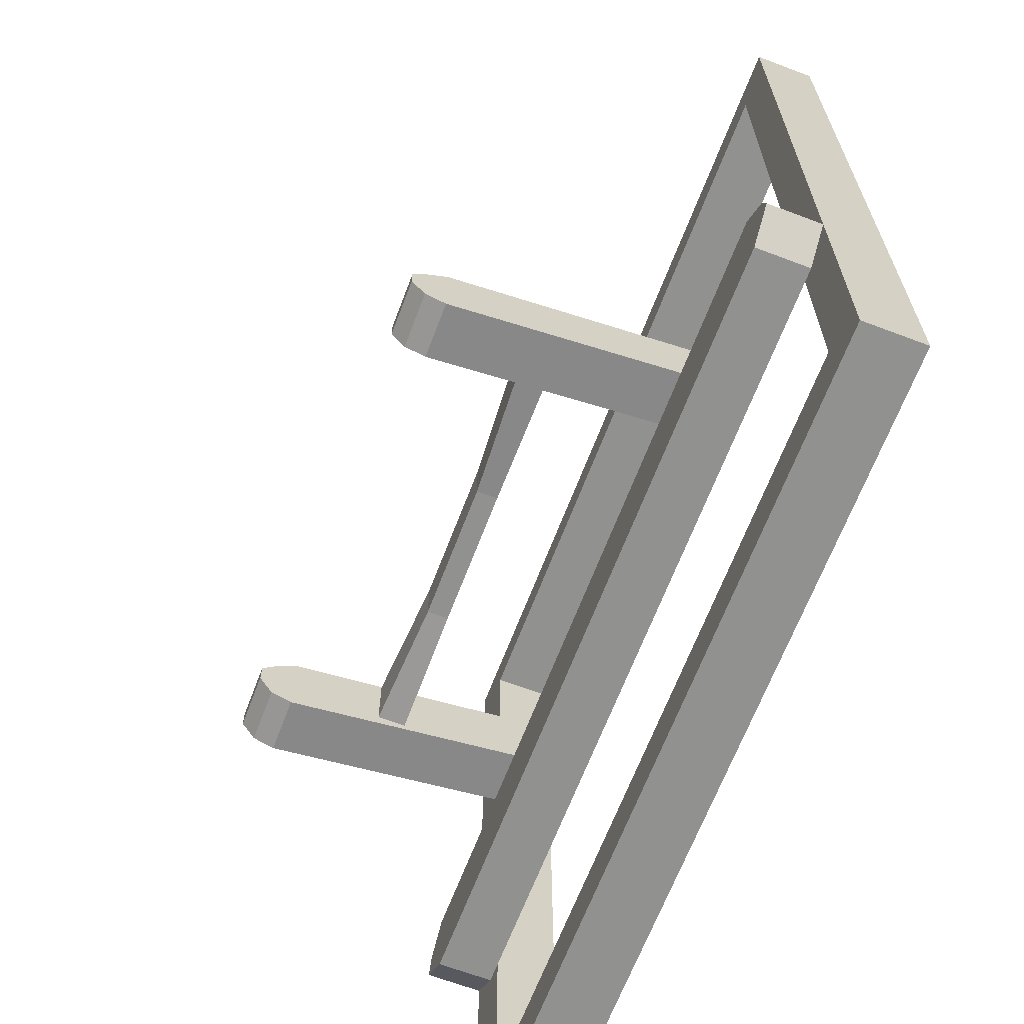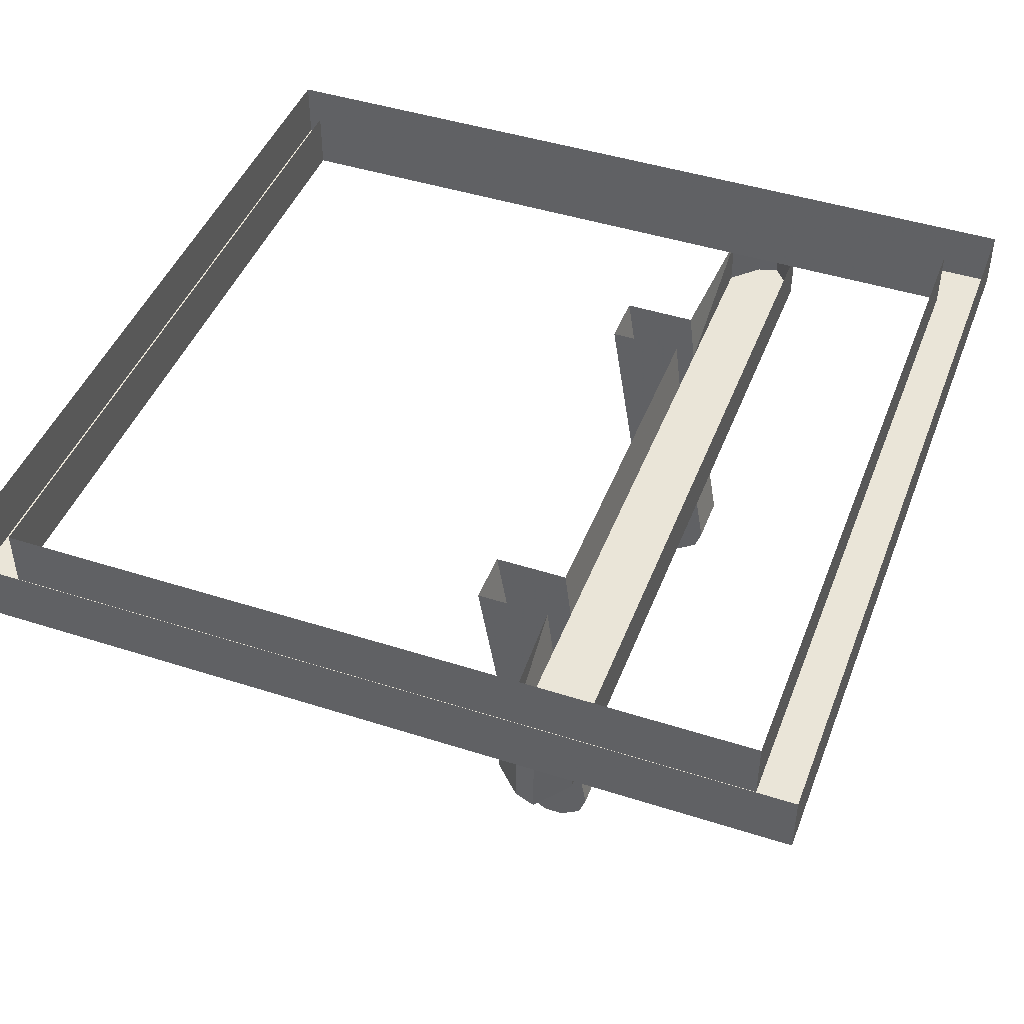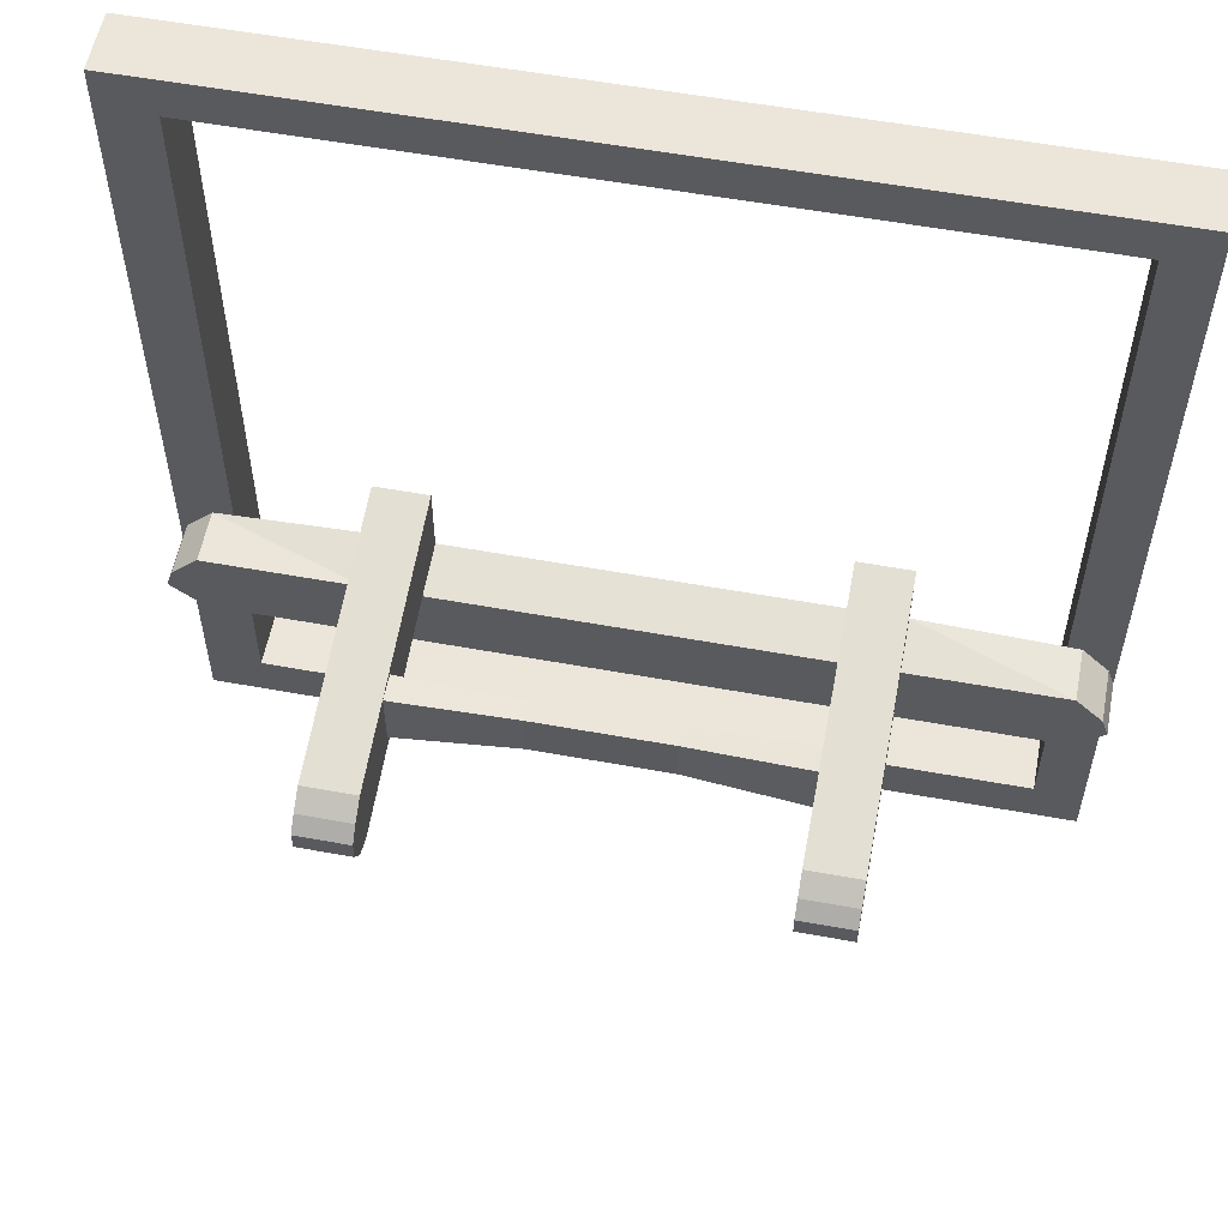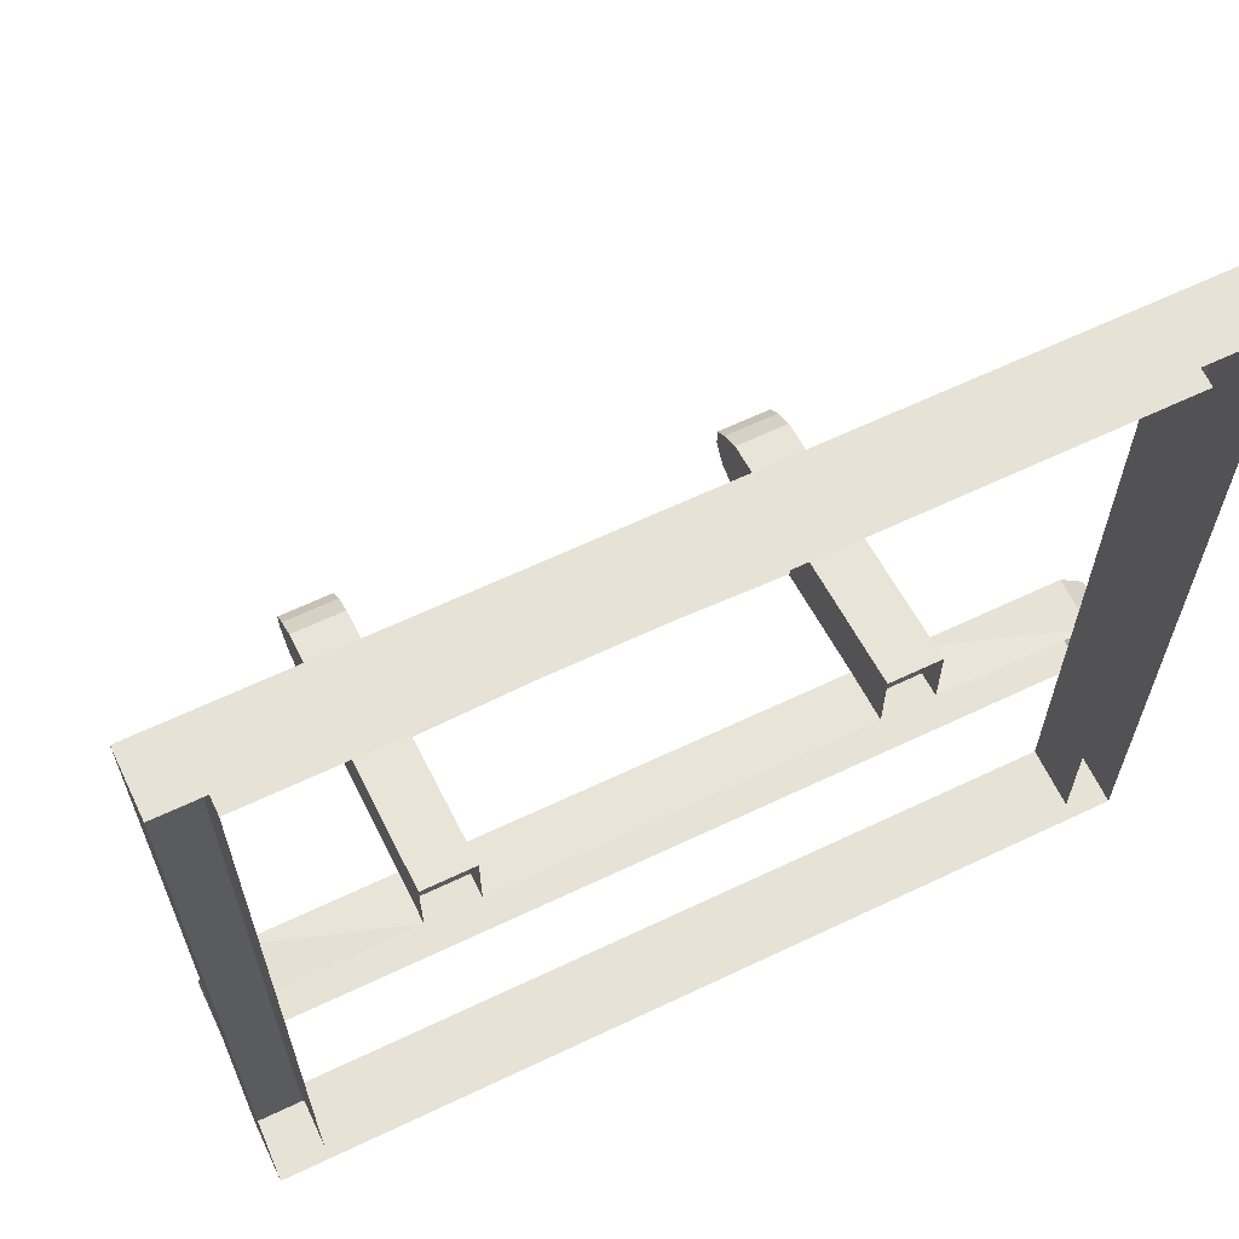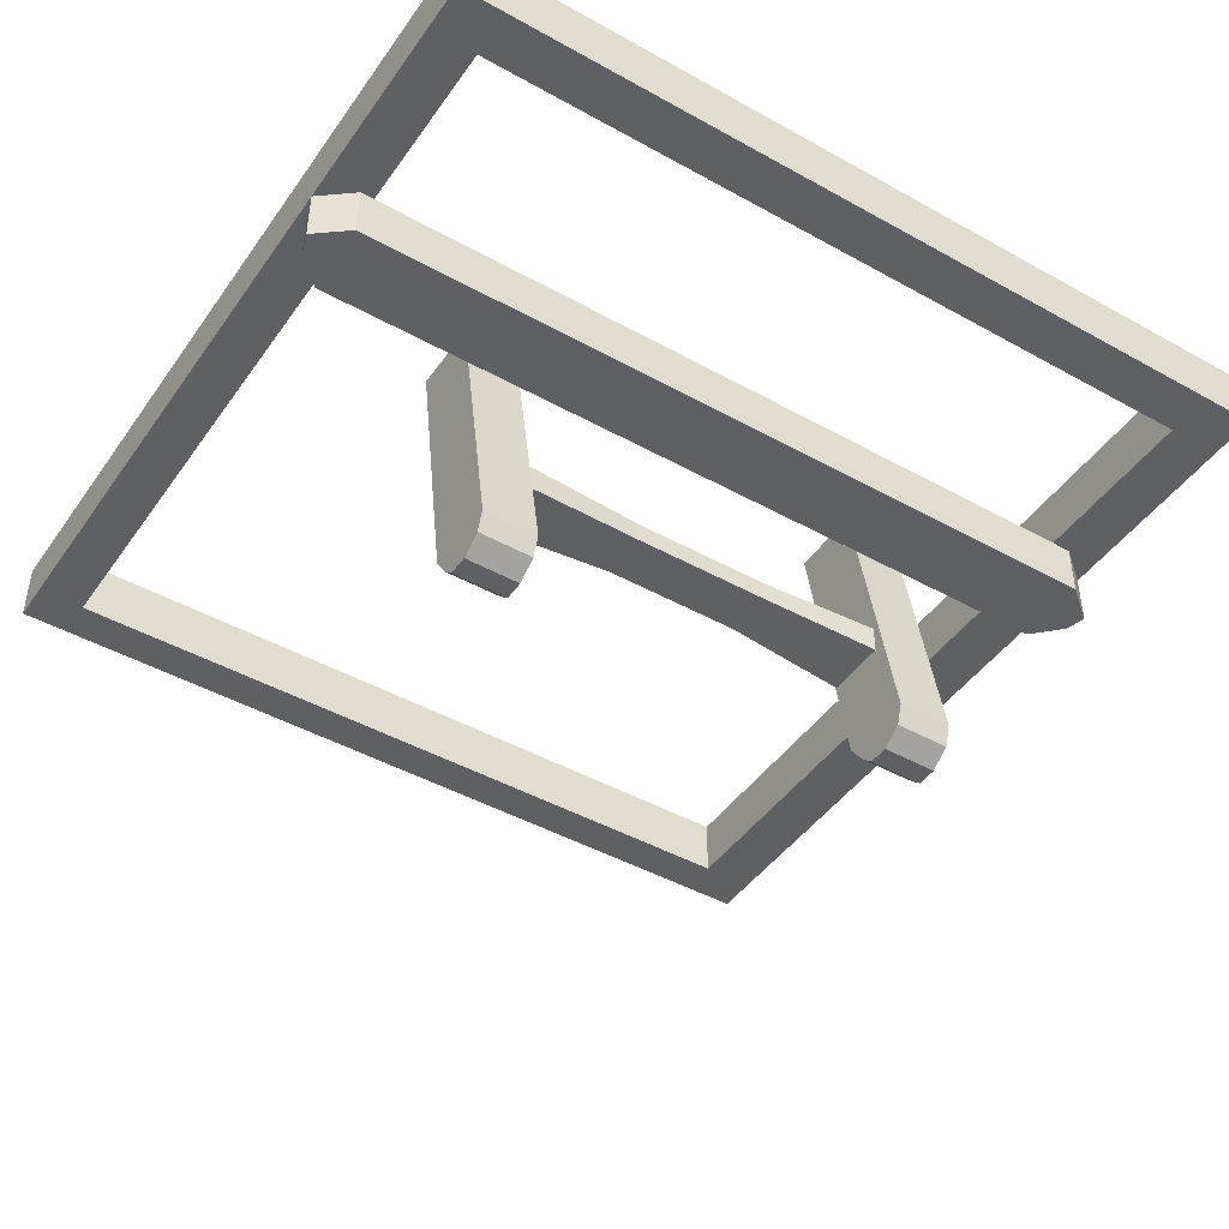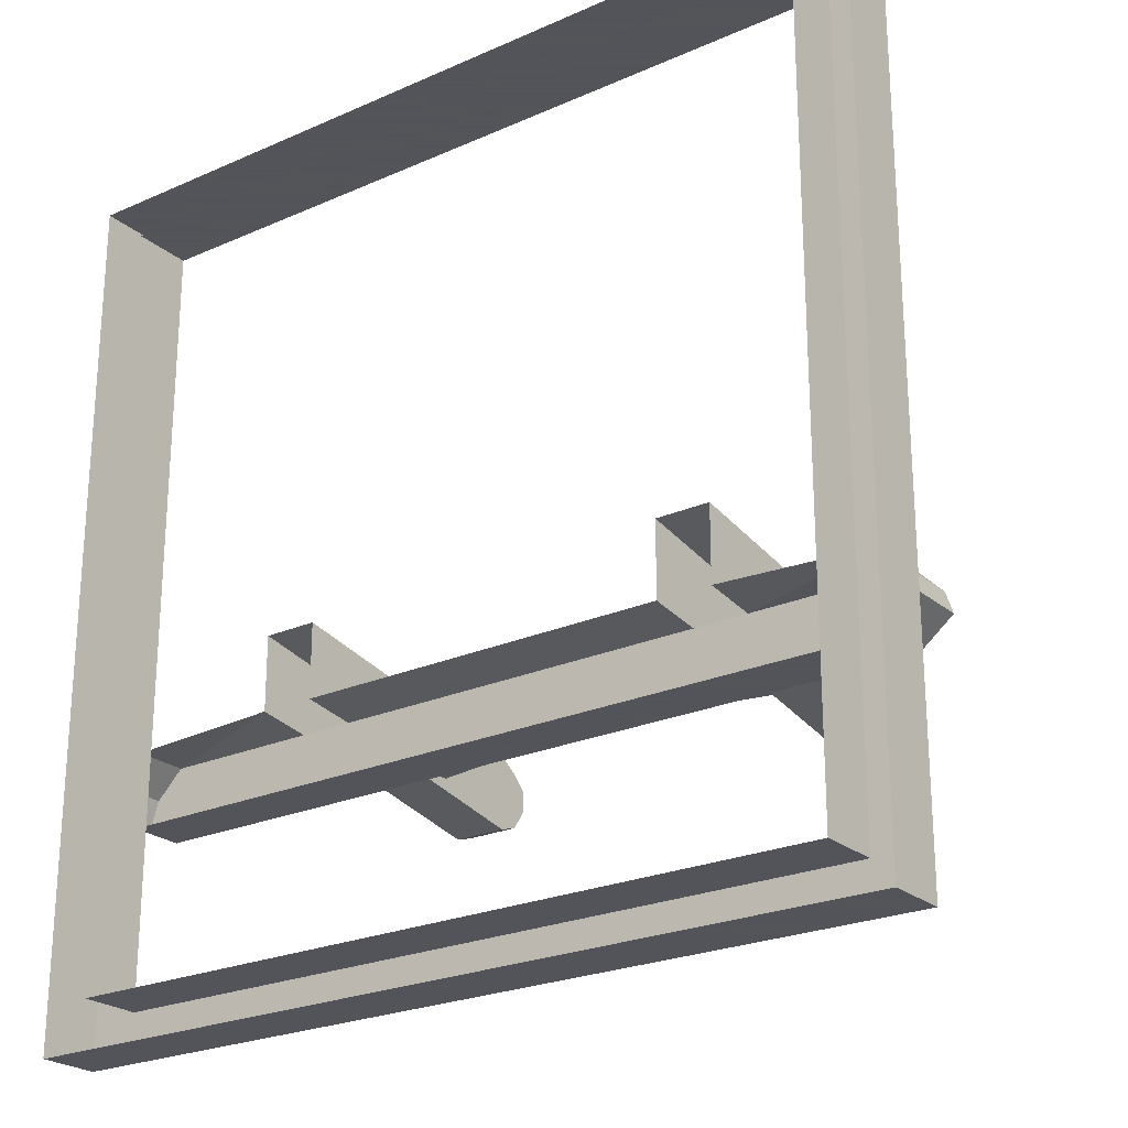
<metadata>
{"format":"obj","ext":"obj","renderer":"f3d","projection":"perspective","resolution":1024,"background":"white","views":[{"elev":-65.9,"azim":69.2,"up":"+Z"},{"elev":45.1,"azim":110.4,"up":"+Y"},{"elev":56.5,"azim":10.8,"up":"+Z"},{"elev":64.0,"azim":154.4,"up":"+Z"},{"elev":-44.7,"azim":147.1,"up":"+Y"},{"elev":-23.9,"azim":-143.6,"up":"+Z"}]}
</metadata>
<code>
v 0.2812 -0.3281 -0.1172
v 0.2812 -0.3281 -0.2031
v 0.2812 -0.0625 -0.1562
v 0.2812 0 -0.1484
v 0.2812 0 -0.0625
v 0.2188 -0.3281 -0.1172
v 0.2188 -0.3516 -0.1328
v 0.2812 -0.3516 -0.1328
v 0.2812 -0.3516 -0.1953
v 0.2188 -0.3281 -0.2031
v 0.2188 -0.0625 -0.1562
v 0.4609 -0.0625 -0.2422
v 0.4609 -0.0625 -0.1562
v 0.4609 0 -0.1562
v 0.4922 -0.0625 -0.1875
v 0.4922 0 -0.1875
v 0.5 -0.0625 -0.2109
v 0.5 0 -0.2109
v 0.4609 0 -0.2422
v -0.4609 -0.0625 -0.2422
v -0.4609 0 -0.2422
v -0.5 -0.0625 -0.2109
v -0.5 0 -0.2109
v -0.4922 -0.0625 -0.1875
v -0.4922 0 -0.1875
v -0.4609 -0.0625 -0.1562
v -0.4609 0 -0.1562
v -0.2812 -0.0625 -0.1562
v -0.2812 0 -0.1484
v -0.2812 0 -0.0625
v -0.2812 -0.3281 -0.2031
v -0.2812 -0.3281 -0.1172
v -0.2188 0 -0.0625
v -0.2188 -0.3281 -0.1172
v -0.2188 0 -0.1484
v -0.2188 -0.0625 -0.1562
v 0.2188 0 -0.1484
v 0.2188 0 -0.0625
v -0.2188 -0.3281 -0.2031
v -0.2188 -0.3516 -0.1953
v -0.2812 -0.3516 -0.1953
v -0.2812 -0.3516 -0.1328
v -0.2188 -0.3516 -0.1328
v -0.2188 -0.3672 -0.1719
v -0.2812 -0.3672 -0.1719
v -0.2812 -0.3672 -0.1484
v -0.2188 -0.3672 -0.1484
v 0.07812 -0.2188 -0.1094
v 0.07812 -0.2188 -0.1641
v 0.2188 -0.2266 -0.1719
v 0.2188 -0.2266 -0.1016
v 0.2188 -0.1953 -0.1016
v 0.07812 -0.1953 -0.1094
v -0.07812 -0.1953 -0.1094
v -0.07812 -0.2188 -0.1094
v -0.07812 -0.2188 -0.1641
v 0.07812 -0.1953 -0.1641
v 0.2188 -0.1953 -0.1719
v -0.07812 -0.1953 -0.1641
v -0.2188 -0.2266 -0.1719
v -0.2188 -0.1953 -0.1719
v -0.2188 -0.2266 -0.1016
v -0.2188 -0.1953 -0.1016
v 0.2188 -0.3672 -0.1484
v 0.2812 -0.3672 -0.1484
v 0.2812 -0.3672 -0.1719
v 0.2188 -0.3516 -0.1953
v 0.2188 -0.3672 -0.1719
v 0.5 0 -0.5
v 0.4453 0 -0.4453
v -0.4375 0 -0.4453
v -0.5 0 -0.5
v -0.5 0.07031 -0.5
v 0.5 0.07031 -0.5
v 0.5 0 0.5
v 0.4453 0 0.4531
v 0.4453 0.07031 0.4531
v 0.4453 0.07031 -0.4453
v -0.4375 0.07031 -0.4453
v -0.4375 0 0.4531
v -0.5 0 0.5
v -0.5 0.07031 0.5
v -0.4375 0.07031 0.4531
v 0.5 0.07031 0.5
f 1 2 3
f 1 3 4
f 1 4 5
f 1 5 6
f 1 6 7
f 1 7 8
f 1 8 2
f 2 8 9
f 2 9 10
f 2 10 11
f 2 11 3
f 3 11 12
f 3 12 13
f 3 13 4
f 4 13 14
f 14 13 15
f 14 15 16
f 16 15 17
f 16 17 18
f 18 17 12
f 18 12 19
f 19 12 20
f 19 20 21
f 21 20 22
f 21 22 23
f 23 22 24
f 23 24 25
f 25 24 26
f 25 26 27
f 27 26 28
f 27 28 29
f 29 28 30
f 30 28 31
f 30 31 32
f 30 32 33
f 33 32 34
f 33 34 35
f 35 34 36
f 35 36 11
f 35 11 37
f 37 11 38
f 38 11 10
f 38 10 6
f 38 6 5
f 34 39 36
f 36 39 28
f 36 28 20
f 36 20 11
f 11 20 12
f 39 31 28
f 31 39 40
f 31 40 41
f 31 41 32
f 32 41 42
f 32 42 34
f 34 42 43
f 34 43 39
f 39 43 40
f 40 43 44
f 40 44 41
f 41 44 45
f 41 45 46
f 41 46 42
f 42 46 43
f 43 46 47
f 43 47 44
f 44 47 45
f 45 47 46
f 48 55 49
f 49 55 56
f 8 7 64
f 8 64 65
f 8 65 66
f 8 66 9
f 9 66 67
f 9 67 10
f 10 67 6
f 6 67 7
f 7 67 64
f 64 67 68
f 64 68 65
f 65 68 66
f 66 68 67
f 12 17 15
f 12 15 13
f 22 20 26
f 22 26 24
f 28 26 20
f 48 49 50
f 48 50 51
f 62 60 56
f 62 56 55
f 69 70 71
f 69 71 72
f 69 72 73
f 69 73 74
f 69 74 75
f 69 75 70
f 70 75 76
f 71 80 81
f 71 81 72
f 72 81 82
f 72 82 73
f 75 81 80
f 75 80 76
f 75 74 84
f 75 84 81
f 81 84 82
f 48 51 52
f 48 52 53
f 48 53 54
f 48 54 55
f 49 56 57
f 49 57 50
f 50 57 58
f 56 59 57
f 59 56 60
f 59 60 61
f 62 55 63
f 63 55 54
f 70 76 77
f 70 77 78
f 70 78 71
f 71 78 79
f 71 79 80
f 76 80 83
f 76 83 77
f 79 83 80

</code>
